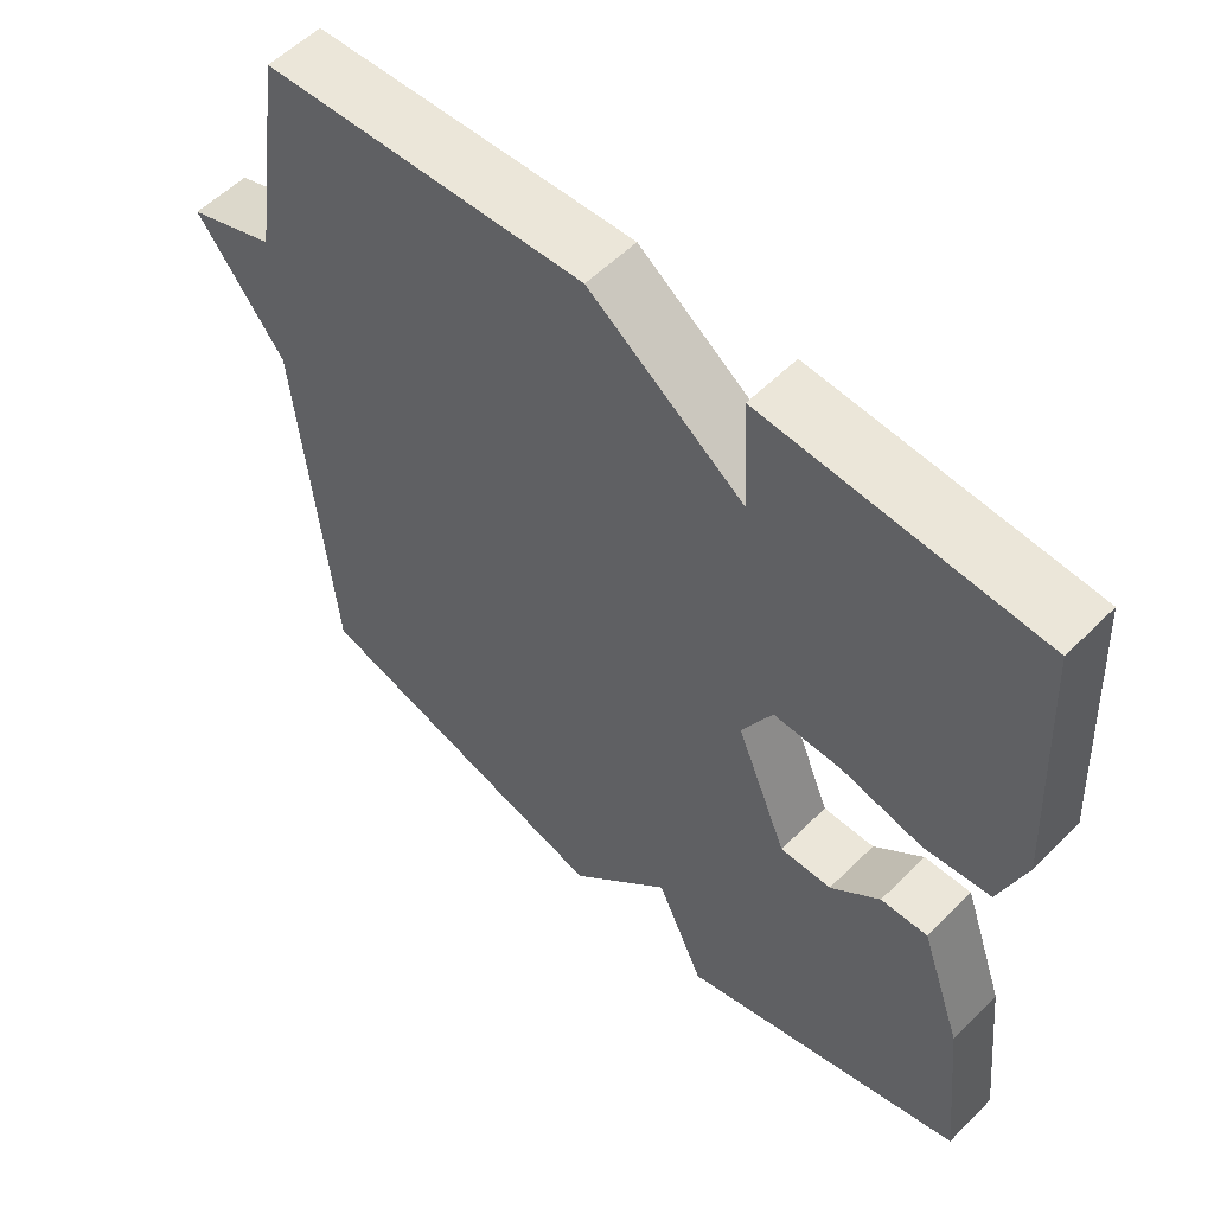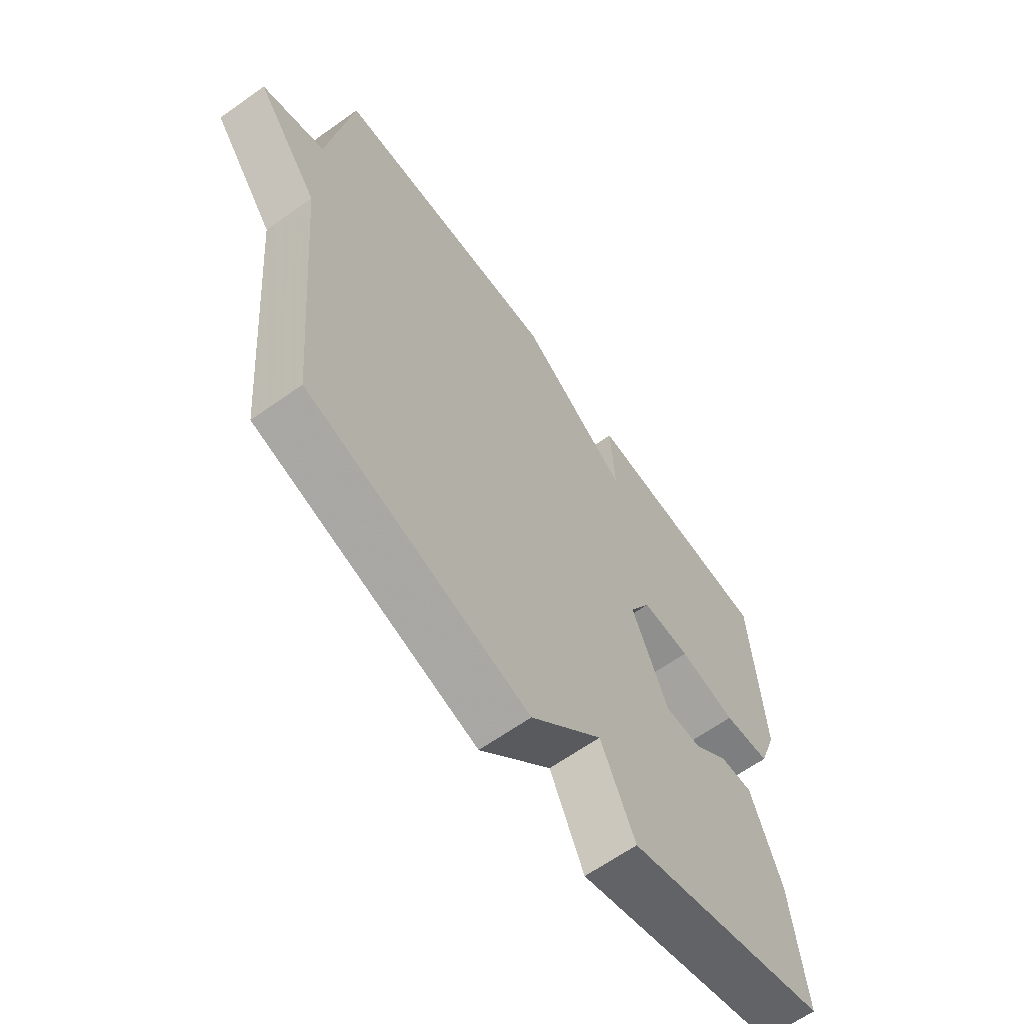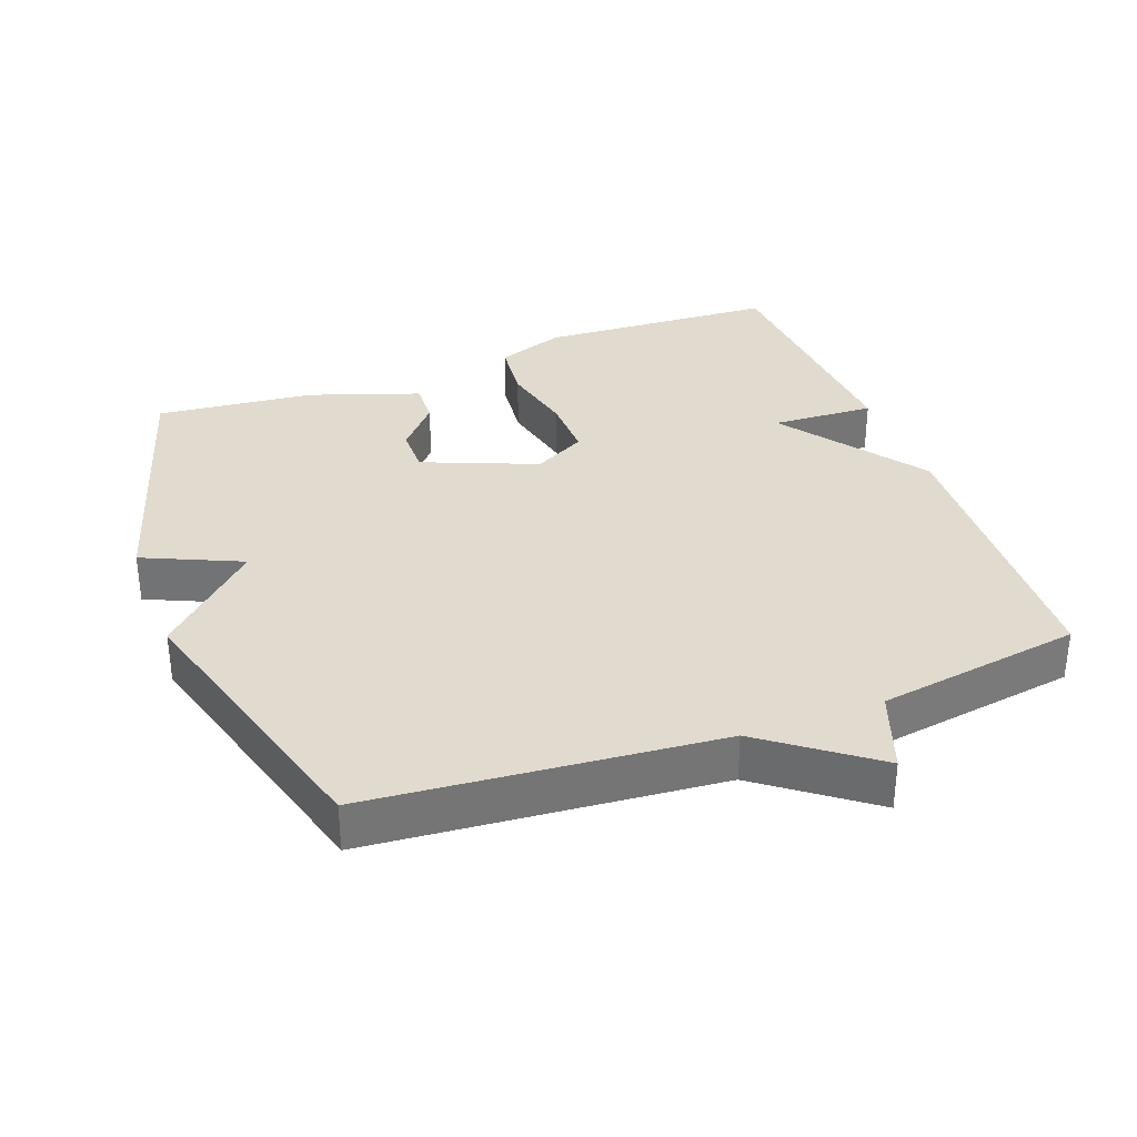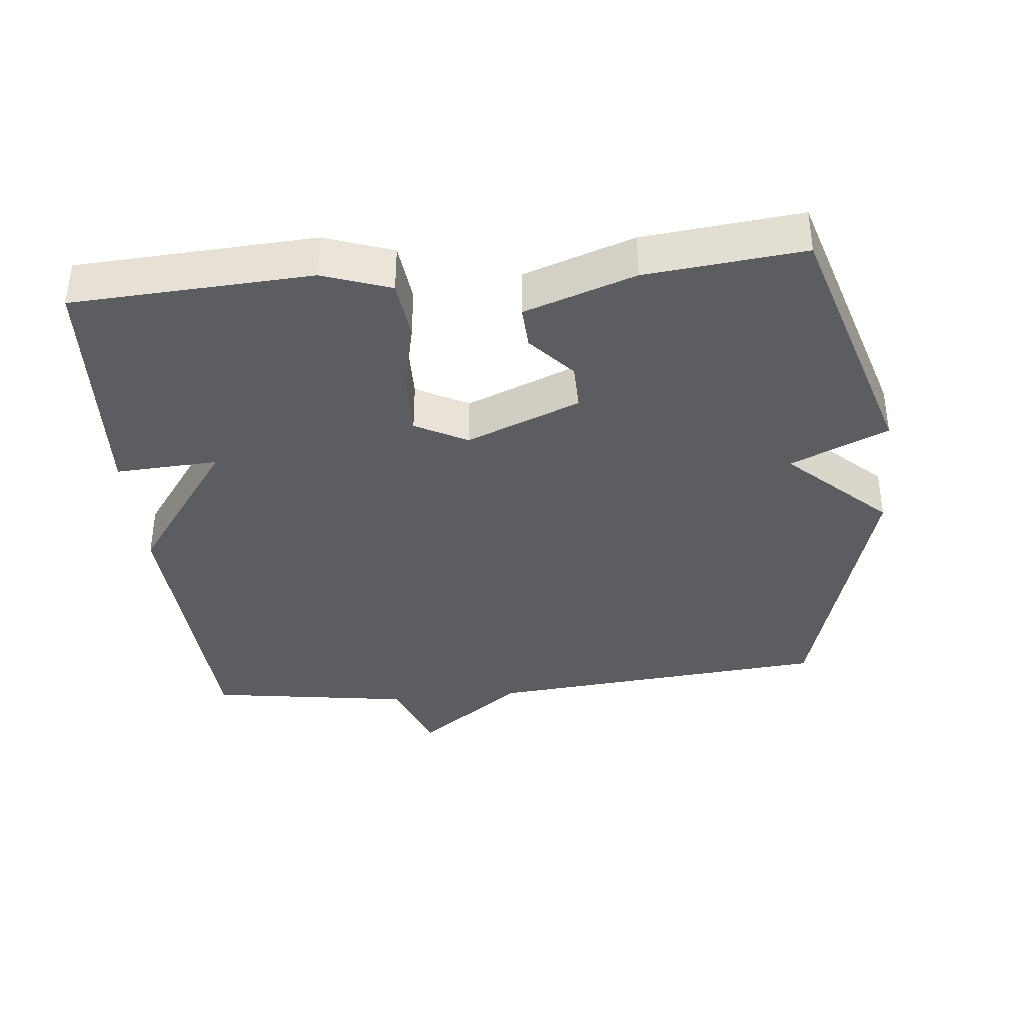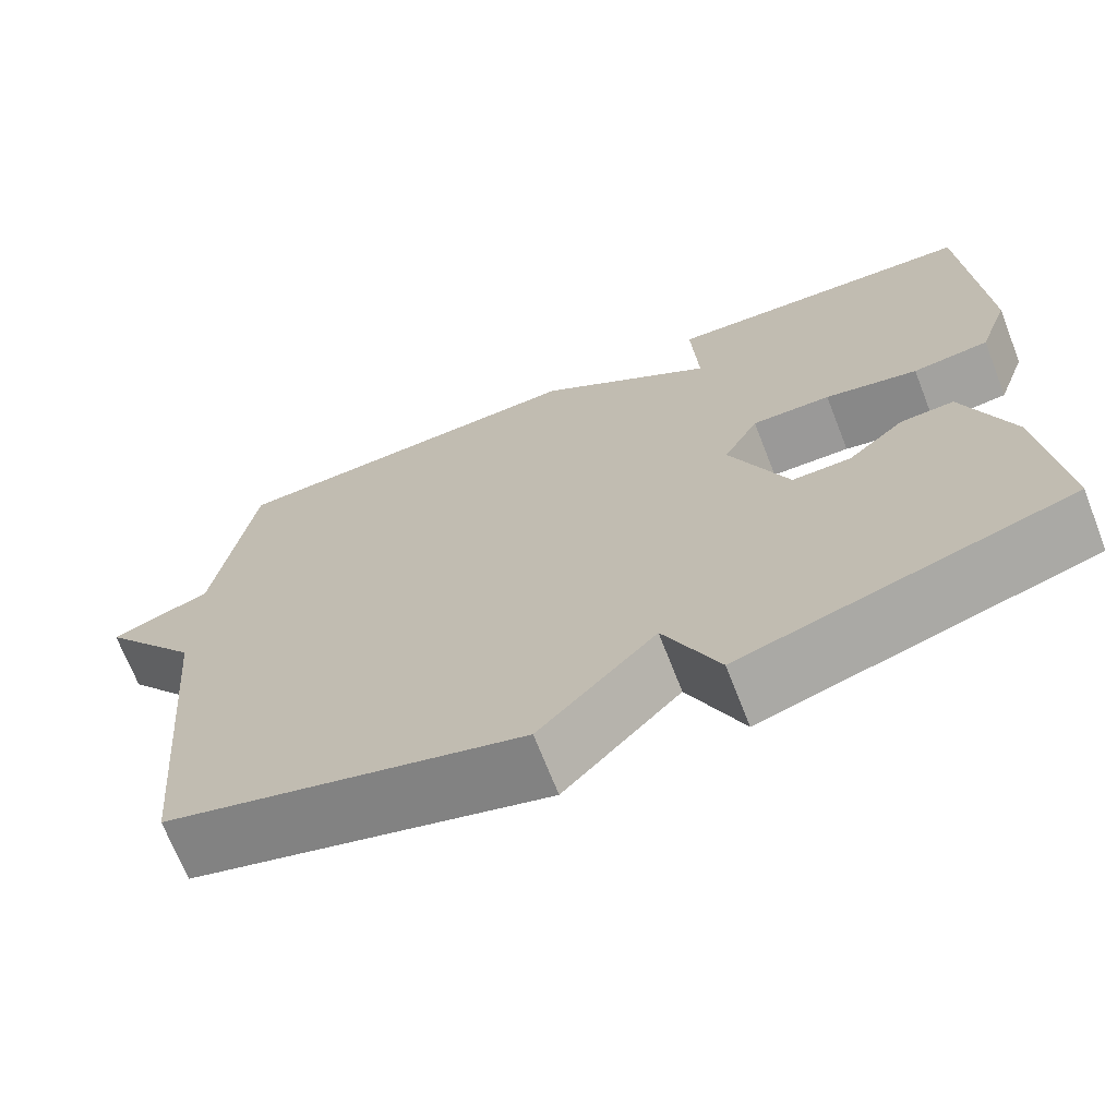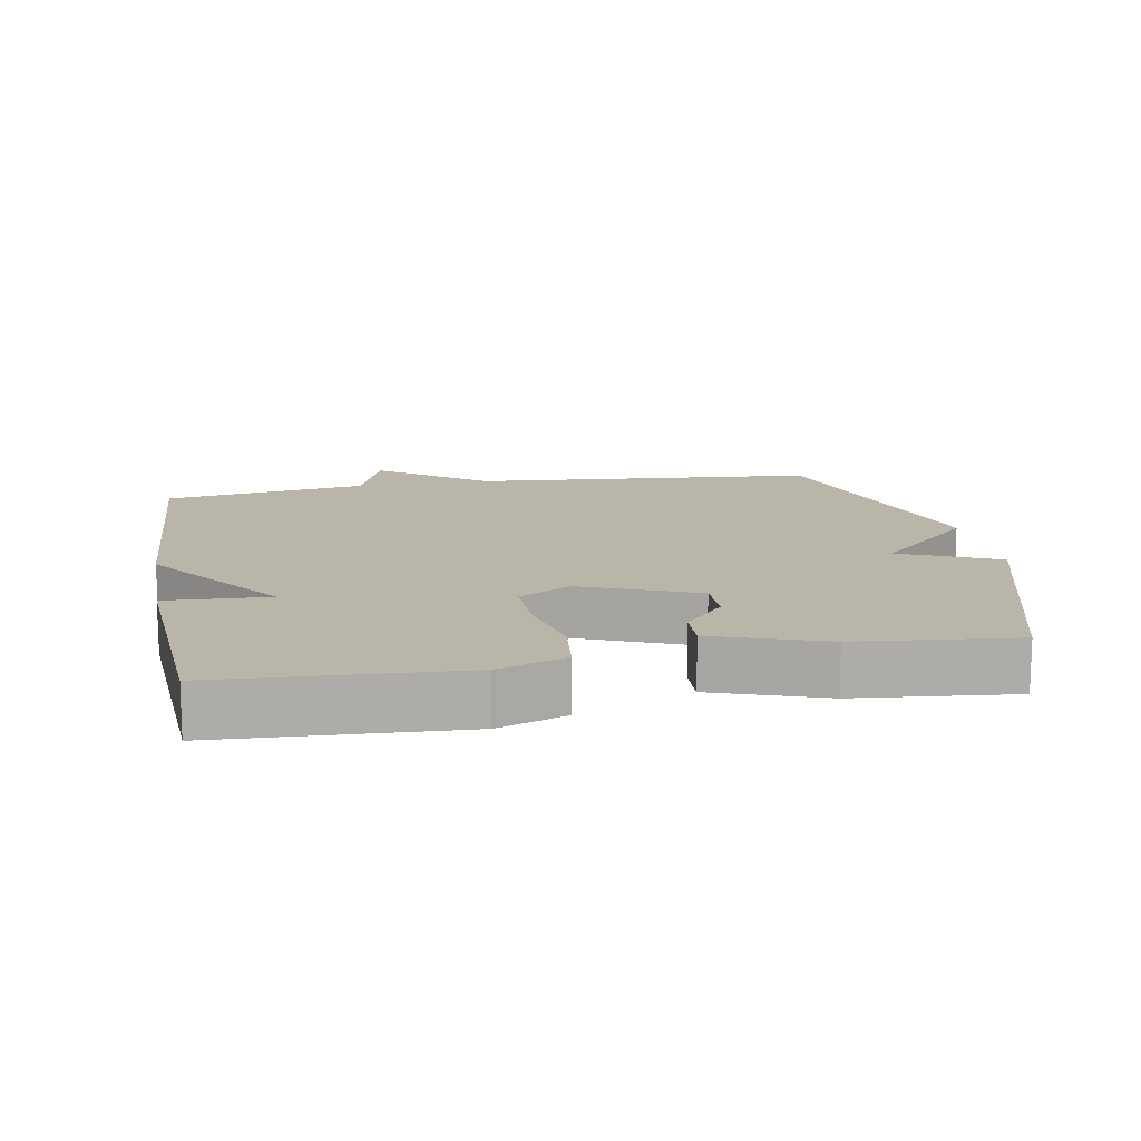
<metadata>
{"format":"obj","ext":"obj","renderer":"f3d","projection":"perspective","resolution":1024,"background":"white","views":[{"elev":55.8,"azim":43.9,"up":"+Z"},{"elev":-64.2,"azim":-54.4,"up":"+Z"},{"elev":33.7,"azim":-110.6,"up":"+Y"},{"elev":-37.0,"azim":95.8,"up":"+Y"},{"elev":-69.7,"azim":21.4,"up":"+Z"},{"elev":13.7,"azim":79.6,"up":"+Y"}]}
</metadata>
<code>
v 0.5 0.07 0.5
v 0.519 0.07 0.153
v 0.484 0.07 0.054
v 0.395 0.07 0.044
v 0.287 0.07 0.068
v 0.195 0.07 0.07
v 0.154 0.07 -0.006
v 0.222 0.07 -0.172
v 0.291 0.07 -0.171
v 0.357 0.07 -0.113
v 0.42 0.07 -0.11
v 0.476 0.07 -0.271
v 0.5 0.07 -0.5
v 0.115 0.07 -0.616
v 0.051 0.07 -0.474
v -0.085 0.07 -0.616
v -0.5 0.07 -0.5
v -0.545 0.07 0.003
v -0.663 0.07 0.16
v -0.545 0.07 0.203
v -0.5 0.07 0.5
v -0.067 0.07 0.523
v 0.141 0.07 0.373
v 0.133 0.07 0.523
v 0.5 0 0.5
v 0.519 0 0.153
v 0.484 0 0.054
v 0.395 0 0.044
v 0.287 0 0.068
v 0.195 0 0.07
v 0.154 0 -0.006
v 0.222 0 -0.172
v 0.291 0 -0.171
v 0.357 0 -0.113
v 0.42 0 -0.11
v 0.476 0 -0.271
v 0.5 0 -0.5
v 0.115 0 -0.616
v 0.051 0 -0.474
v -0.085 0 -0.616
v -0.5 0 -0.5
v -0.545 0 0.003
v -0.663 0 0.16
v -0.545 0 0.203
v -0.5 0 0.5
v -0.067 0 0.523
v 0.141 0 0.373
v 0.133 0 0.523
f 3 4 5
f 2 3 5
f 1 2 5
f 24 1 5
f 23 24 5
f 23 5 6
f 22 23 6
f 21 22 6
f 20 21 6
f 20 6 7
f 19 20 7
f 18 19 7
f 18 7 8
f 17 18 8
f 16 17 8
f 15 16 8
f 13 14 15
f 12 13 15
f 11 12 15
f 10 11 15
f 9 10 15
f 8 9 15
f 29 28 27
f 29 27 26
f 29 26 25
f 29 25 48
f 29 48 47
f 30 29 47
f 30 47 46
f 30 46 45
f 30 45 44
f 31 30 44
f 31 44 43
f 31 43 42
f 32 31 42
f 32 42 41
f 32 41 40
f 32 40 39
f 39 38 37
f 39 37 36
f 39 36 35
f 39 35 34
f 39 34 33
f 39 33 32
f 1 25 26 2
f 2 26 27 3
f 3 27 28 4
f 4 28 29 5
f 5 29 30 6
f 6 30 31 7
f 7 31 32 8
f 8 32 33 9
f 9 33 34 10
f 10 34 35 11
f 11 35 36 12
f 12 36 37 13
f 13 37 38 14
f 14 38 39 15
f 15 39 40 16
f 16 40 41 17
f 17 41 42 18
f 18 42 43 19
f 19 43 44 20
f 20 44 45 21
f 21 45 46 22
f 22 46 47 23
f 23 47 48 24
f 24 48 25 1

</code>
